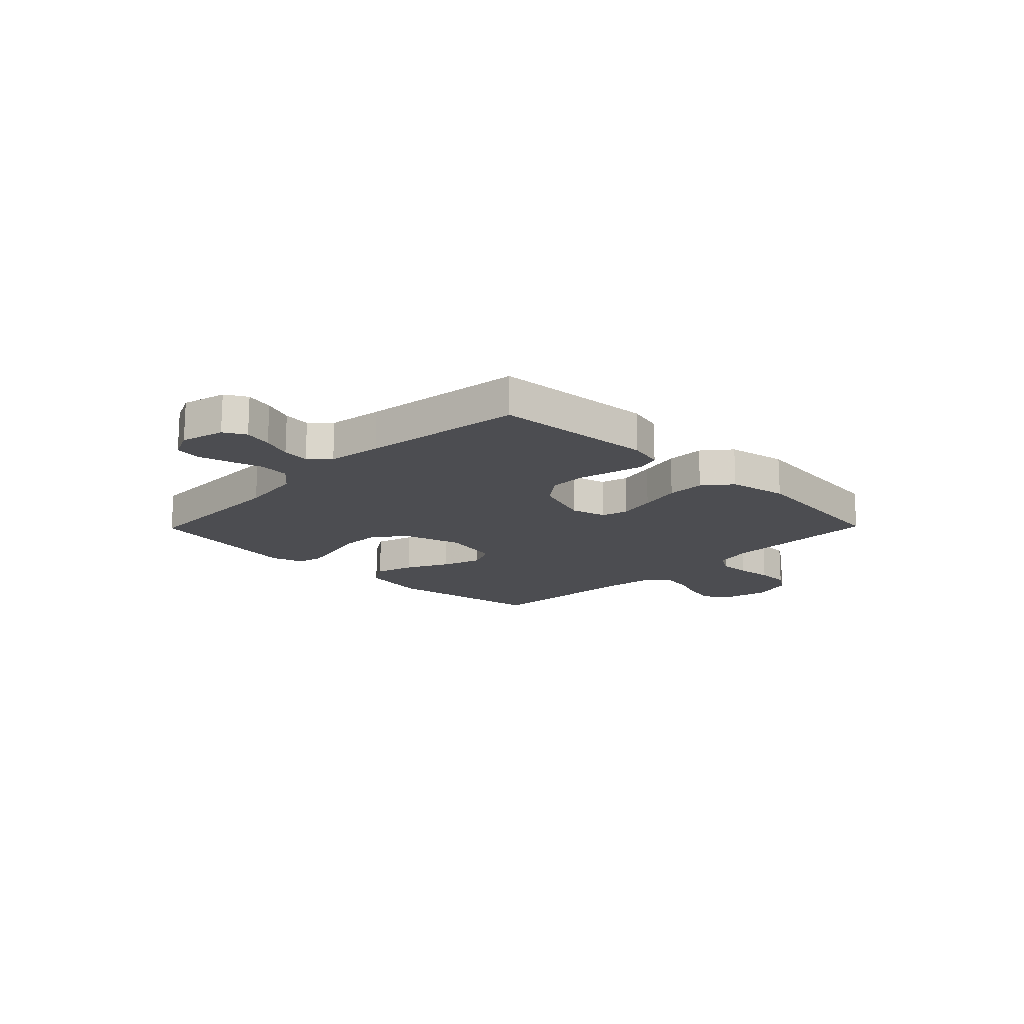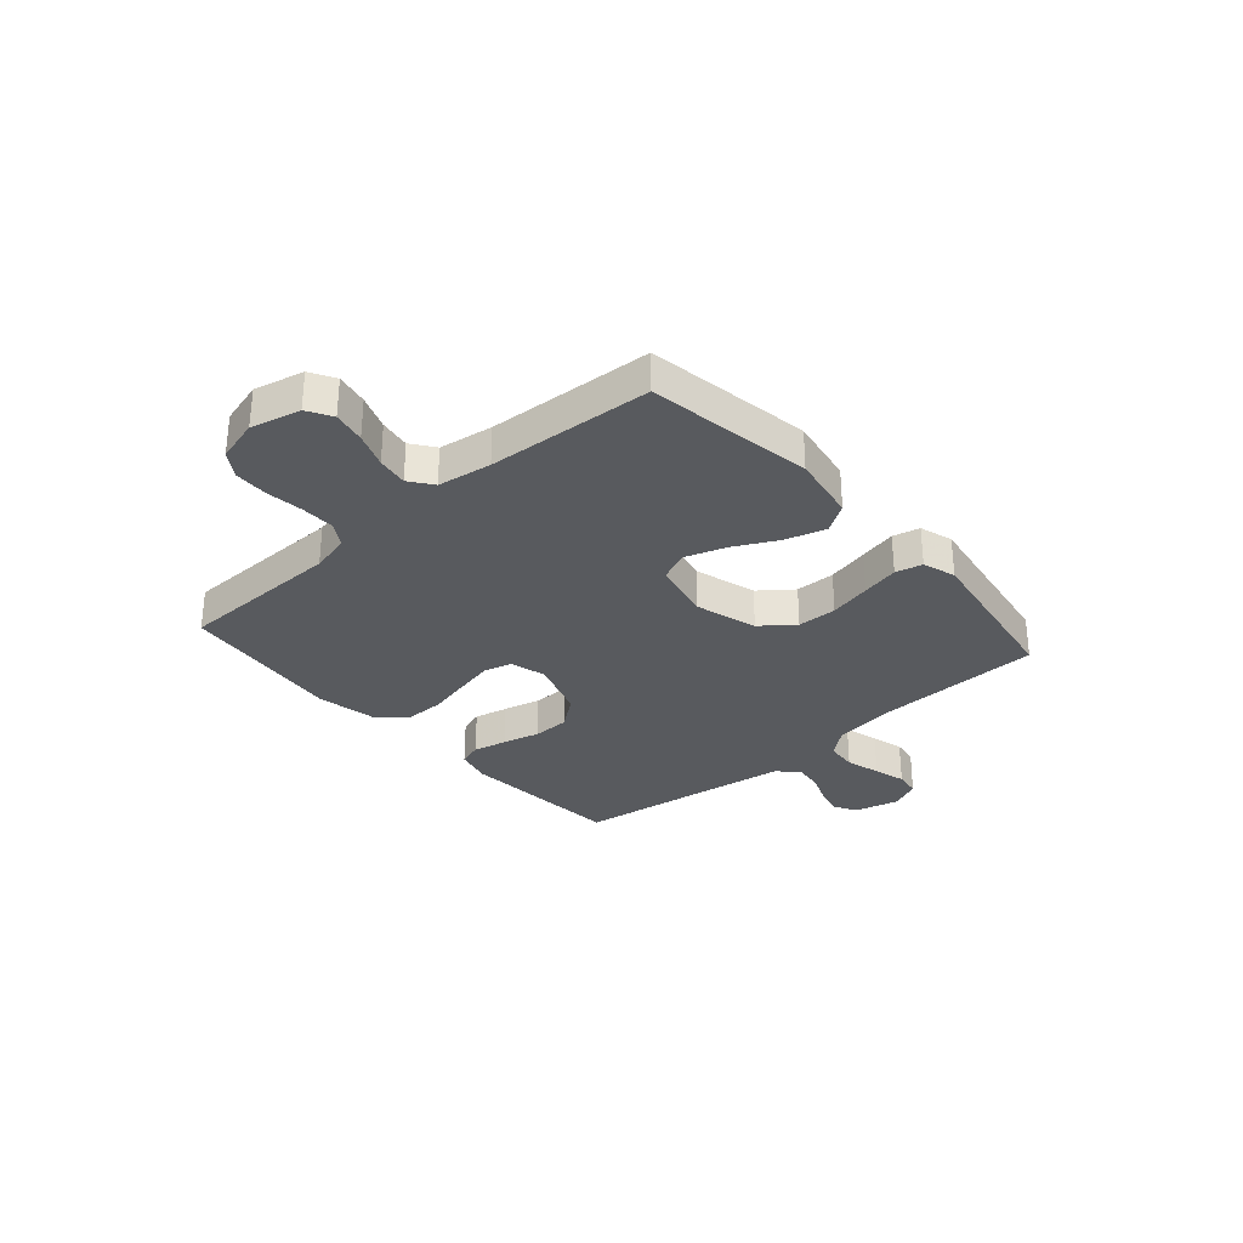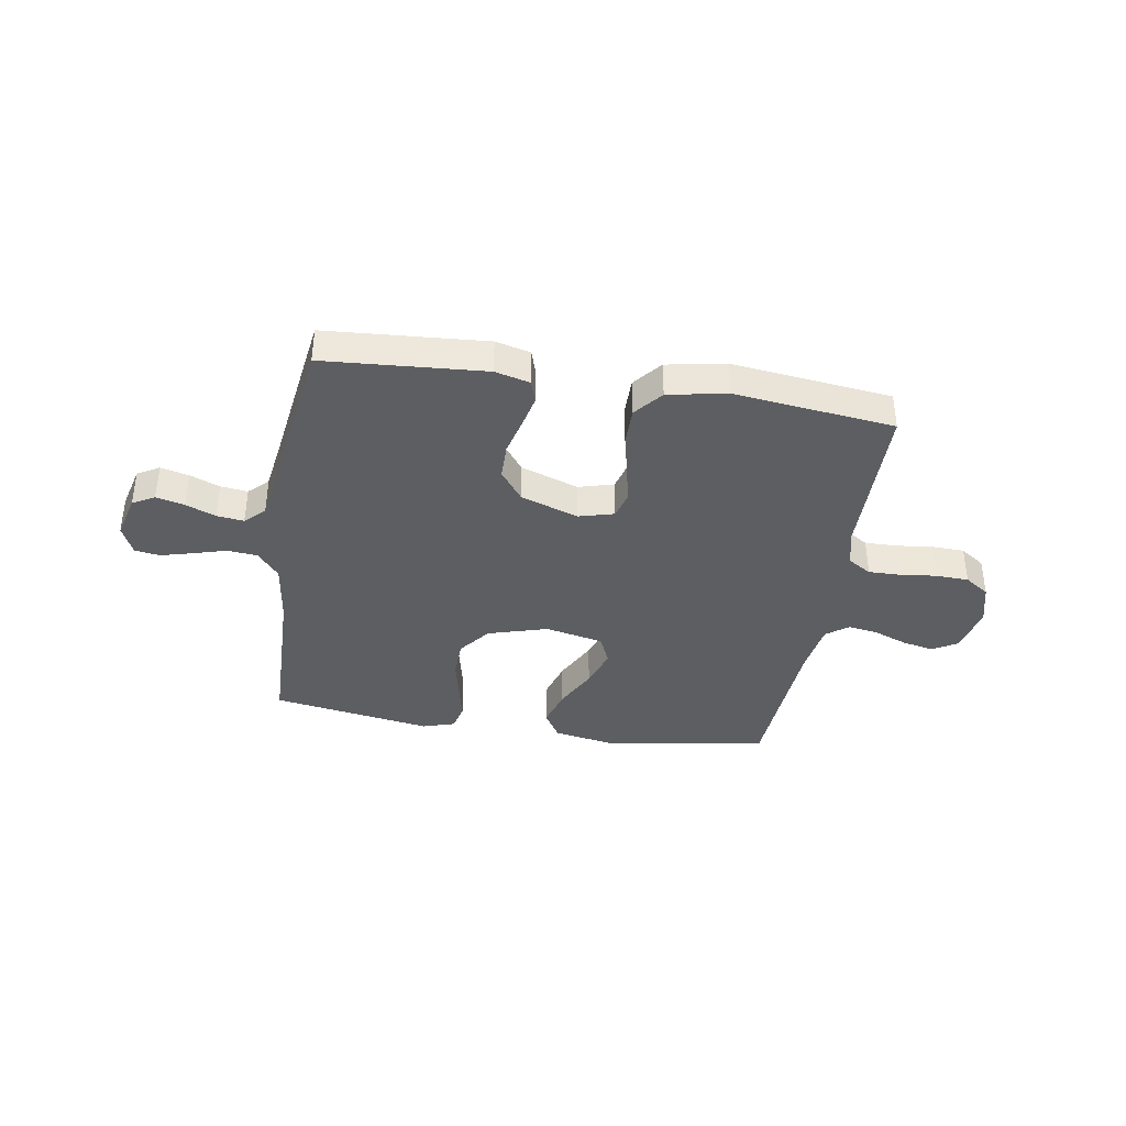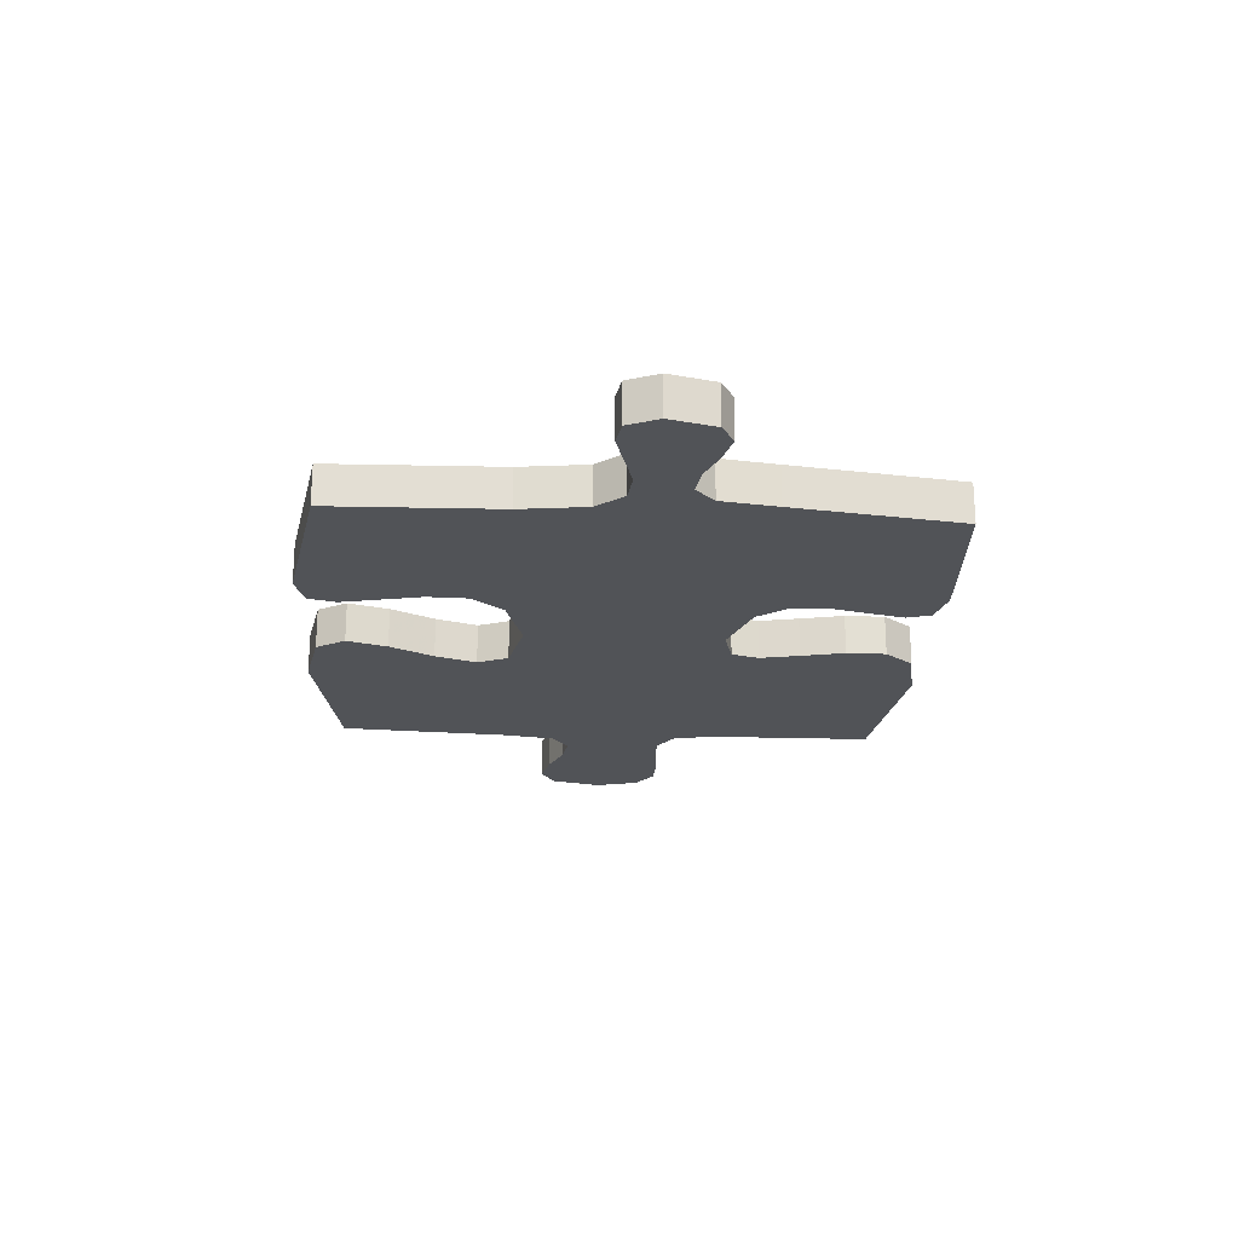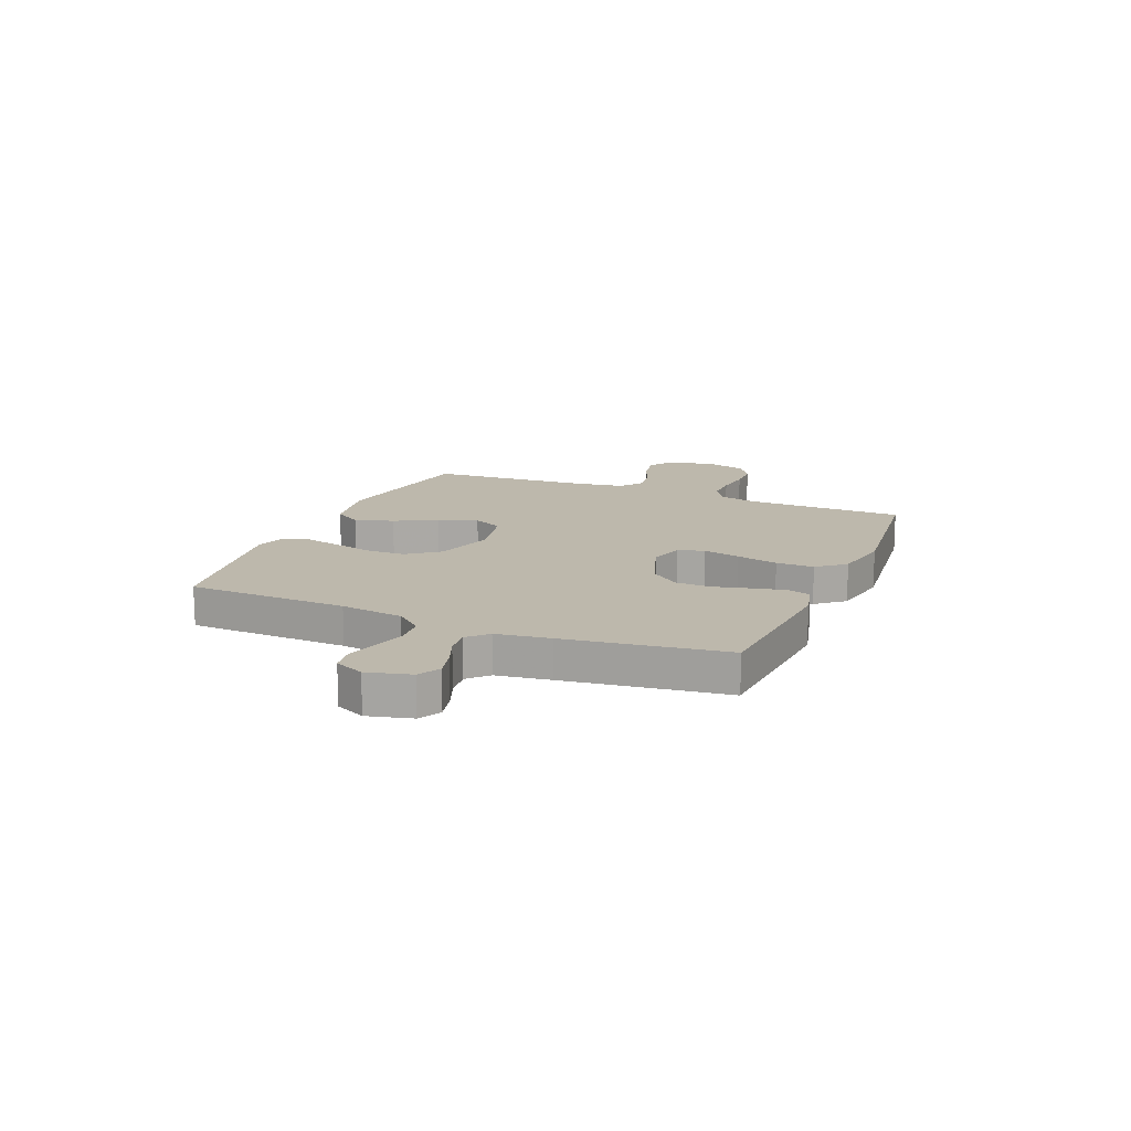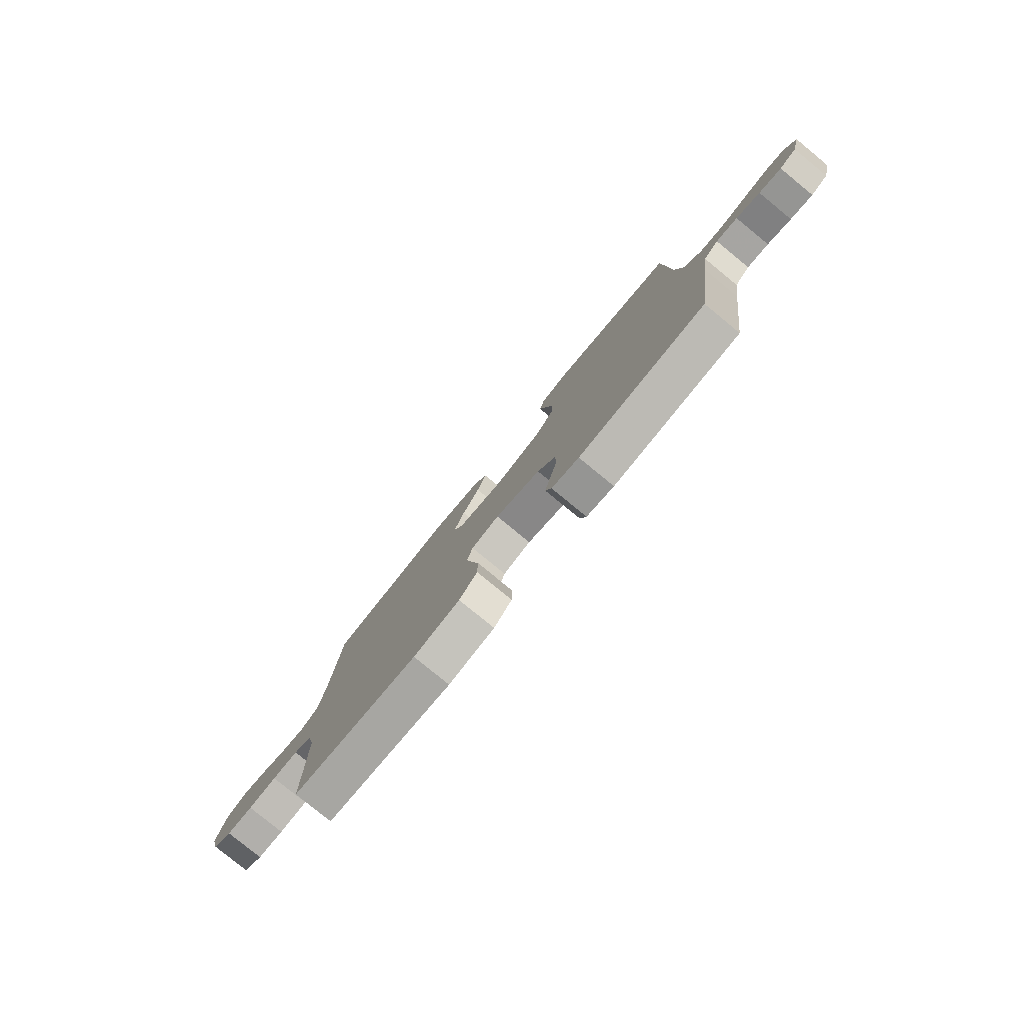
<metadata>
{"format":"obj","ext":"obj","renderer":"f3d","projection":"perspective","resolution":1024,"background":"white","views":[{"elev":-16.1,"azim":135.6,"up":"+Y"},{"elev":-31.0,"azim":-48.7,"up":"+Y"},{"elev":-38.4,"azim":170.7,"up":"+Y"},{"elev":-22.1,"azim":86.3,"up":"+Y"},{"elev":14.9,"azim":112.7,"up":"+Y"},{"elev":-79.8,"azim":50.7,"up":"+Z"}]}
</metadata>
<code>
v -0.5 0.07 -0.5
v -0.504 0.07 -0.2
v -0.521 0.07 -0.129
v -0.565 0.07 -0.102
v -0.626 0.07 -0.103
v -0.693 0.07 -0.111
v -0.755 0.07 -0.109
v -0.801 0.07 -0.078
v -0.822 0.07 0
v -0.8 0.07 0.09
v -0.755 0.07 0.116
v -0.696 0.07 0.104
v -0.633 0.07 0.08
v -0.577 0.07 0.071
v -0.535 0.07 0.102
v -0.52 0.07 0.2
v -0.5 0.07 0.5
v -0.2 0.07 0.549
v -0.078 0.07 0.528
v -0.045 0.07 0.476
v -0.067 0.07 0.403
v -0.108 0.07 0.324
v -0.133 0.07 0.25
v -0.109 0.07 0.195
v 0 0.07 0.172
v 0.112 0.07 0.205
v 0.158 0.07 0.264
v 0.16 0.07 0.336
v 0.143 0.07 0.412
v 0.128 0.07 0.48
v 0.14 0.07 0.529
v 0.2 0.07 0.548
v 0.5 0.07 0.5
v 0.508 0.07 0.2
v 0.524 0.07 0.082
v 0.565 0.07 0.033
v 0.621 0.07 0.028
v 0.684 0.07 0.046
v 0.743 0.07 0.062
v 0.79 0.07 0.055
v 0.815 0.07 0
v 0.794 0.07 -0.082
v 0.753 0.07 -0.105
v 0.7 0.07 -0.092
v 0.644 0.07 -0.07
v 0.593 0.07 -0.064
v 0.557 0.07 -0.099
v 0.542 0.07 -0.2
v 0.5 0.07 -0.5
v 0.2 0.07 -0.522
v 0.135 0.07 -0.506
v 0.121 0.07 -0.463
v 0.135 0.07 -0.402
v 0.152 0.07 -0.334
v 0.151 0.07 -0.267
v 0.108 0.07 -0.211
v 0 0.07 -0.174
v -0.066 0.07 -0.192
v -0.08 0.07 -0.242
v -0.065 0.07 -0.312
v -0.047 0.07 -0.39
v -0.047 0.07 -0.461
v -0.09 0.07 -0.513
v -0.2 0.07 -0.534
v -0.5 0 -0.5
v -0.504 0 -0.2
v -0.521 0 -0.129
v -0.565 0 -0.102
v -0.626 0 -0.103
v -0.693 0 -0.111
v -0.755 0 -0.109
v -0.801 0 -0.078
v -0.822 0 0
v -0.8 0 0.09
v -0.755 0 0.116
v -0.696 0 0.104
v -0.633 0 0.08
v -0.577 0 0.071
v -0.535 0 0.102
v -0.52 0 0.2
v -0.5 0 0.5
v -0.2 0 0.549
v -0.078 0 0.528
v -0.045 0 0.476
v -0.067 0 0.403
v -0.108 0 0.324
v -0.133 0 0.25
v -0.109 0 0.195
v 0 0 0.172
v 0.112 0 0.205
v 0.158 0 0.264
v 0.16 0 0.336
v 0.143 0 0.412
v 0.128 0 0.48
v 0.14 0 0.529
v 0.2 0 0.548
v 0.5 0 0.5
v 0.508 0 0.2
v 0.524 0 0.082
v 0.565 0 0.033
v 0.621 0 0.028
v 0.684 0 0.046
v 0.743 0 0.062
v 0.79 0 0.055
v 0.815 0 0
v 0.794 0 -0.082
v 0.753 0 -0.105
v 0.7 0 -0.092
v 0.644 0 -0.07
v 0.593 0 -0.064
v 0.557 0 -0.099
v 0.542 0 -0.2
v 0.5 0 -0.5
v 0.2 0 -0.522
v 0.135 0 -0.506
v 0.121 0 -0.463
v 0.135 0 -0.402
v 0.152 0 -0.334
v 0.151 0 -0.267
v 0.108 0 -0.211
v 0 0 -0.174
v -0.066 0 -0.192
v -0.08 0 -0.242
v -0.065 0 -0.312
v -0.047 0 -0.39
v -0.047 0 -0.461
v -0.09 0 -0.513
v -0.2 0 -0.534
f 63 64 1 2
f 60 61 62 63
f 59 60 63 2
f 58 59 2 3
f 57 58 3 4
f 51 52 53 54
f 49 50 51 54
f 48 49 54 55
f 47 48 55 56
f 42 43 44 45
f 42 45 46
f 41 42 46
f 40 41 46
f 37 38 39 40
f 37 40 46
f 36 37 46 47
f 31 32 33 34
f 31 34 35
f 28 29 30 31
f 28 31 35 36
f 19 20 21 22
f 19 22 23
f 16 17 18 19
f 15 16 19 23
f 14 15 23 24
f 10 11 12 13
f 10 13 14
f 9 10 14
f 5 6 7 8
f 4 5 8 9
f 57 4 9 14
f 27 28 36 47
f 26 27 47 56
f 25 26 56 57
f 14 24 25 57
f 66 65 128 127
f 127 126 125 124
f 66 127 124 123
f 67 66 123 122
f 68 67 122 121
f 118 117 116 115
f 118 115 114 113
f 119 118 113 112
f 120 119 112 111
f 109 108 107 106
f 110 109 106
f 110 106 105
f 110 105 104
f 104 103 102 101
f 110 104 101
f 111 110 101 100
f 98 97 96 95
f 99 98 95
f 95 94 93 92
f 100 99 95 92
f 86 85 84 83
f 87 86 83
f 83 82 81 80
f 87 83 80 79
f 88 87 79 78
f 77 76 75 74
f 78 77 74
f 78 74 73
f 72 71 70 69
f 73 72 69 68
f 78 73 68 121
f 111 100 92 91
f 120 111 91 90
f 121 120 90 89
f 121 89 88 78
f 1 65 66 2
f 2 66 67 3
f 3 67 68 4
f 4 68 69 5
f 5 69 70 6
f 6 70 71 7
f 7 71 72 8
f 8 72 73 9
f 9 73 74 10
f 10 74 75 11
f 11 75 76 12
f 12 76 77 13
f 13 77 78 14
f 14 78 79 15
f 15 79 80 16
f 16 80 81 17
f 17 81 82 18
f 18 82 83 19
f 19 83 84 20
f 20 84 85 21
f 21 85 86 22
f 22 86 87 23
f 23 87 88 24
f 24 88 89 25
f 25 89 90 26
f 26 90 91 27
f 27 91 92 28
f 28 92 93 29
f 29 93 94 30
f 30 94 95 31
f 31 95 96 32
f 32 96 97 33
f 33 97 98 34
f 34 98 99 35
f 35 99 100 36
f 36 100 101 37
f 37 101 102 38
f 38 102 103 39
f 39 103 104 40
f 40 104 105 41
f 41 105 106 42
f 42 106 107 43
f 43 107 108 44
f 44 108 109 45
f 45 109 110 46
f 46 110 111 47
f 47 111 112 48
f 48 112 113 49
f 49 113 114 50
f 50 114 115 51
f 51 115 116 52
f 52 116 117 53
f 53 117 118 54
f 54 118 119 55
f 55 119 120 56
f 56 120 121 57
f 57 121 122 58
f 58 122 123 59
f 59 123 124 60
f 60 124 125 61
f 61 125 126 62
f 62 126 127 63
f 63 127 128 64
f 64 128 65 1

</code>
